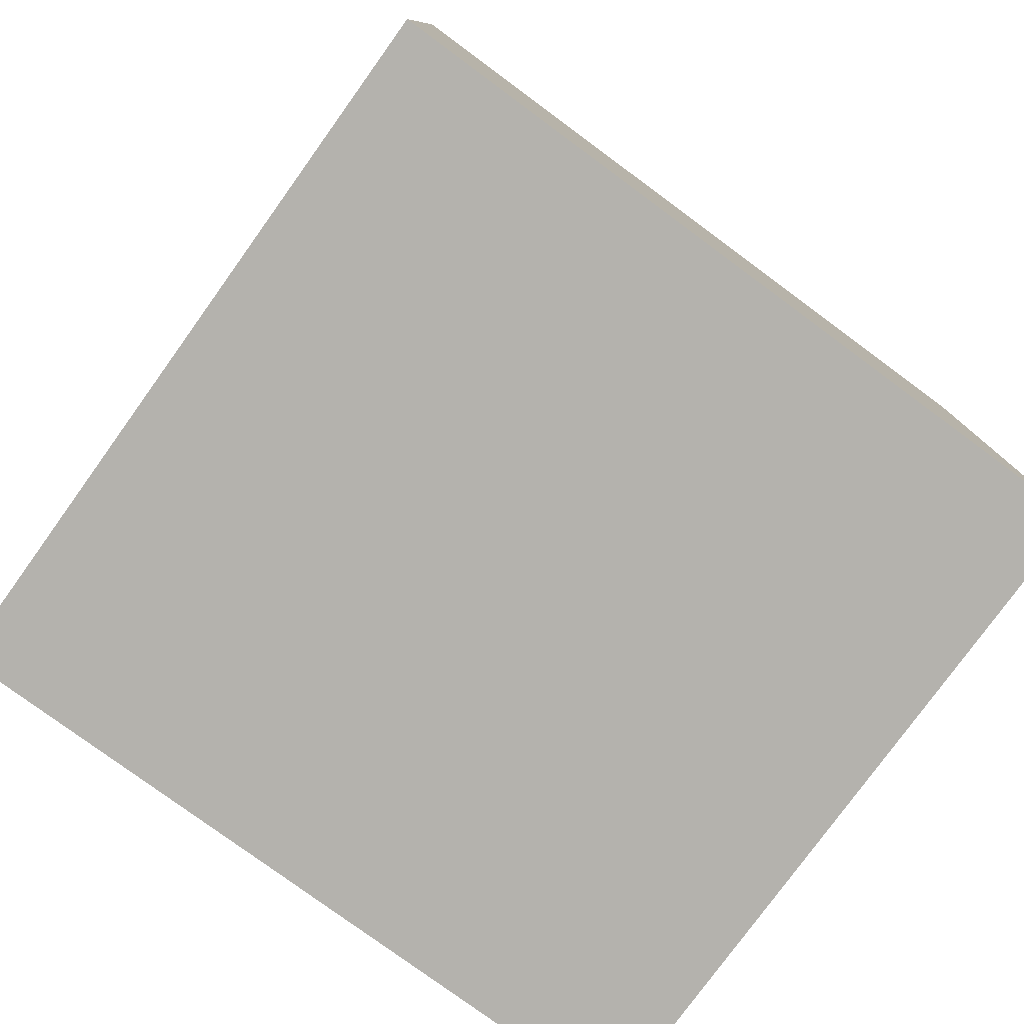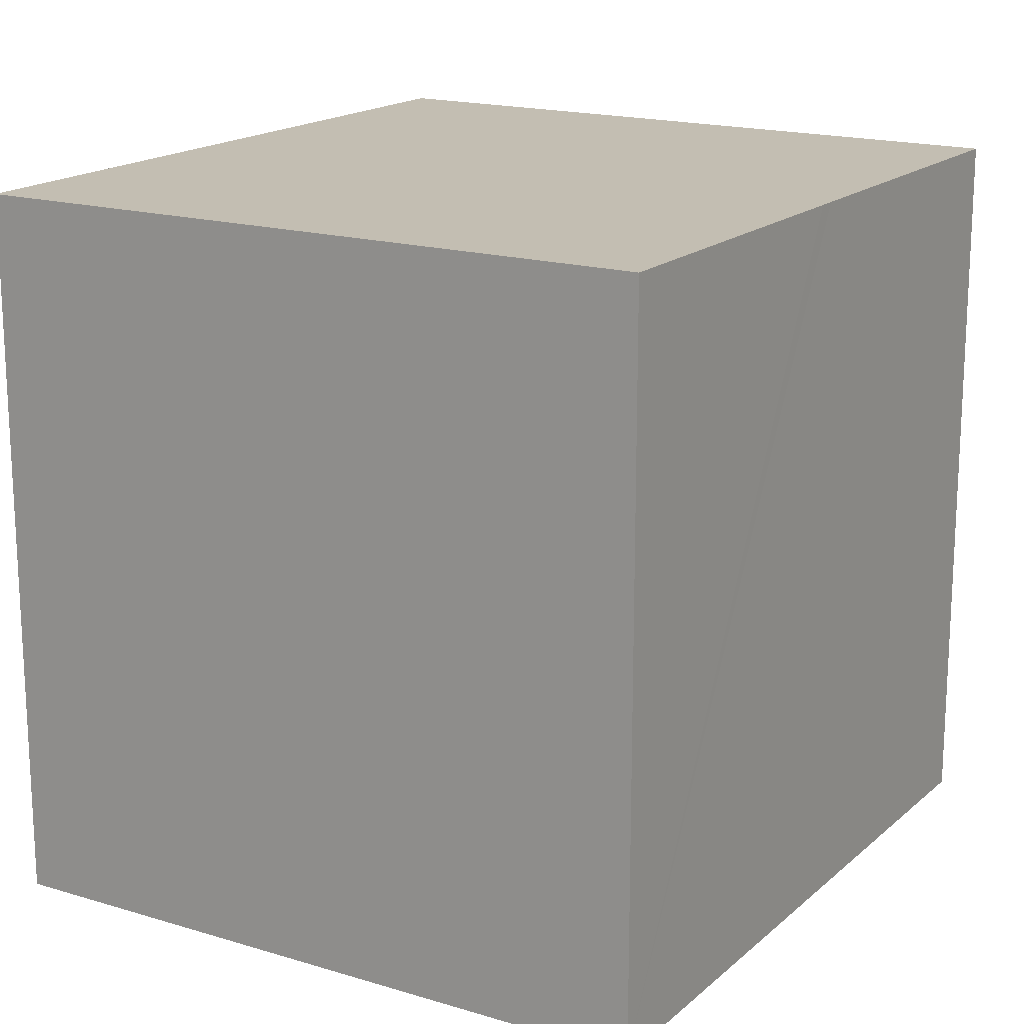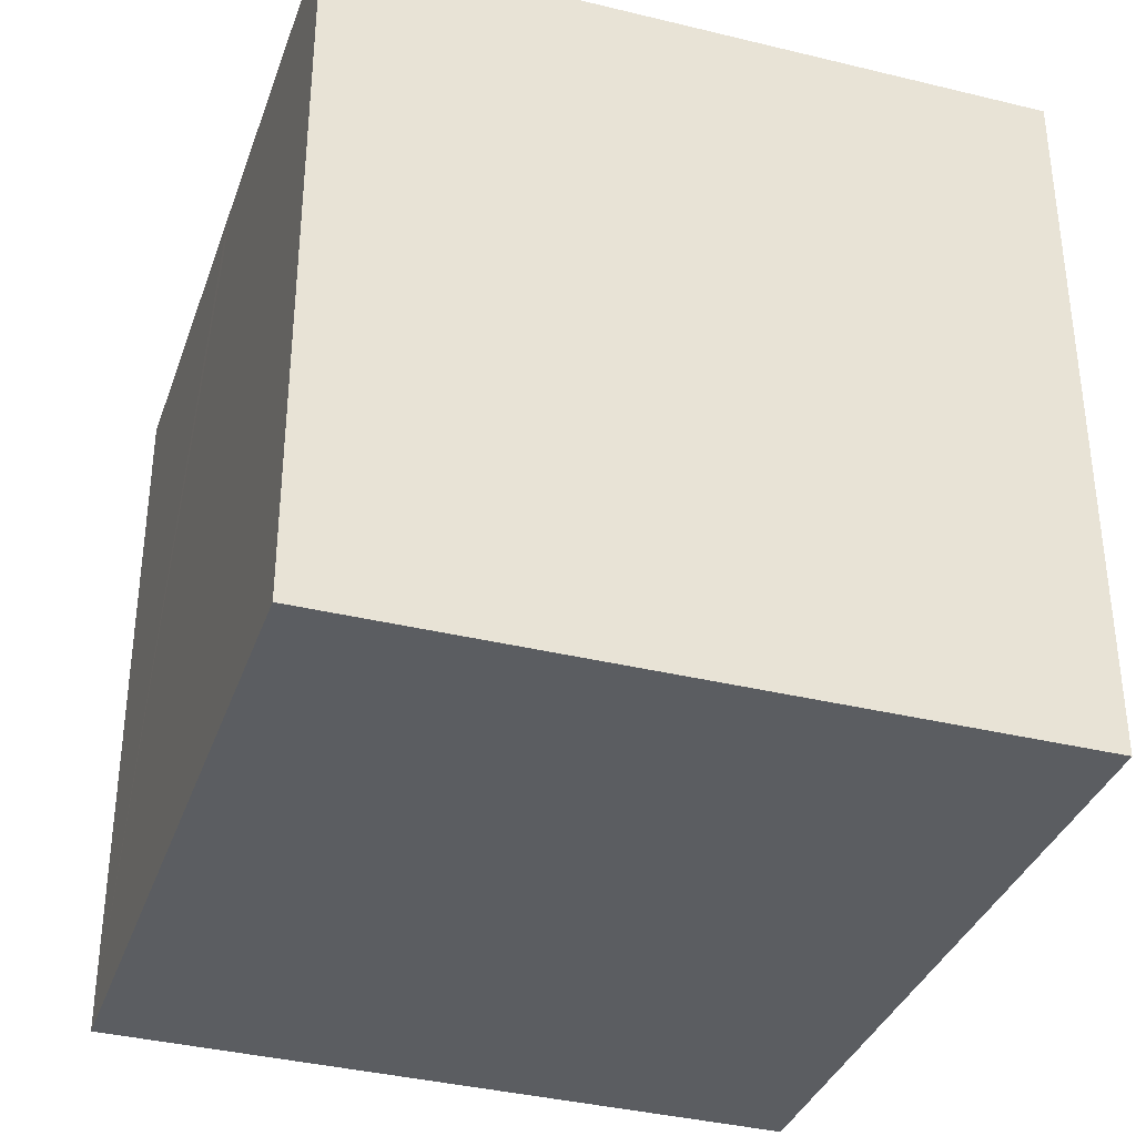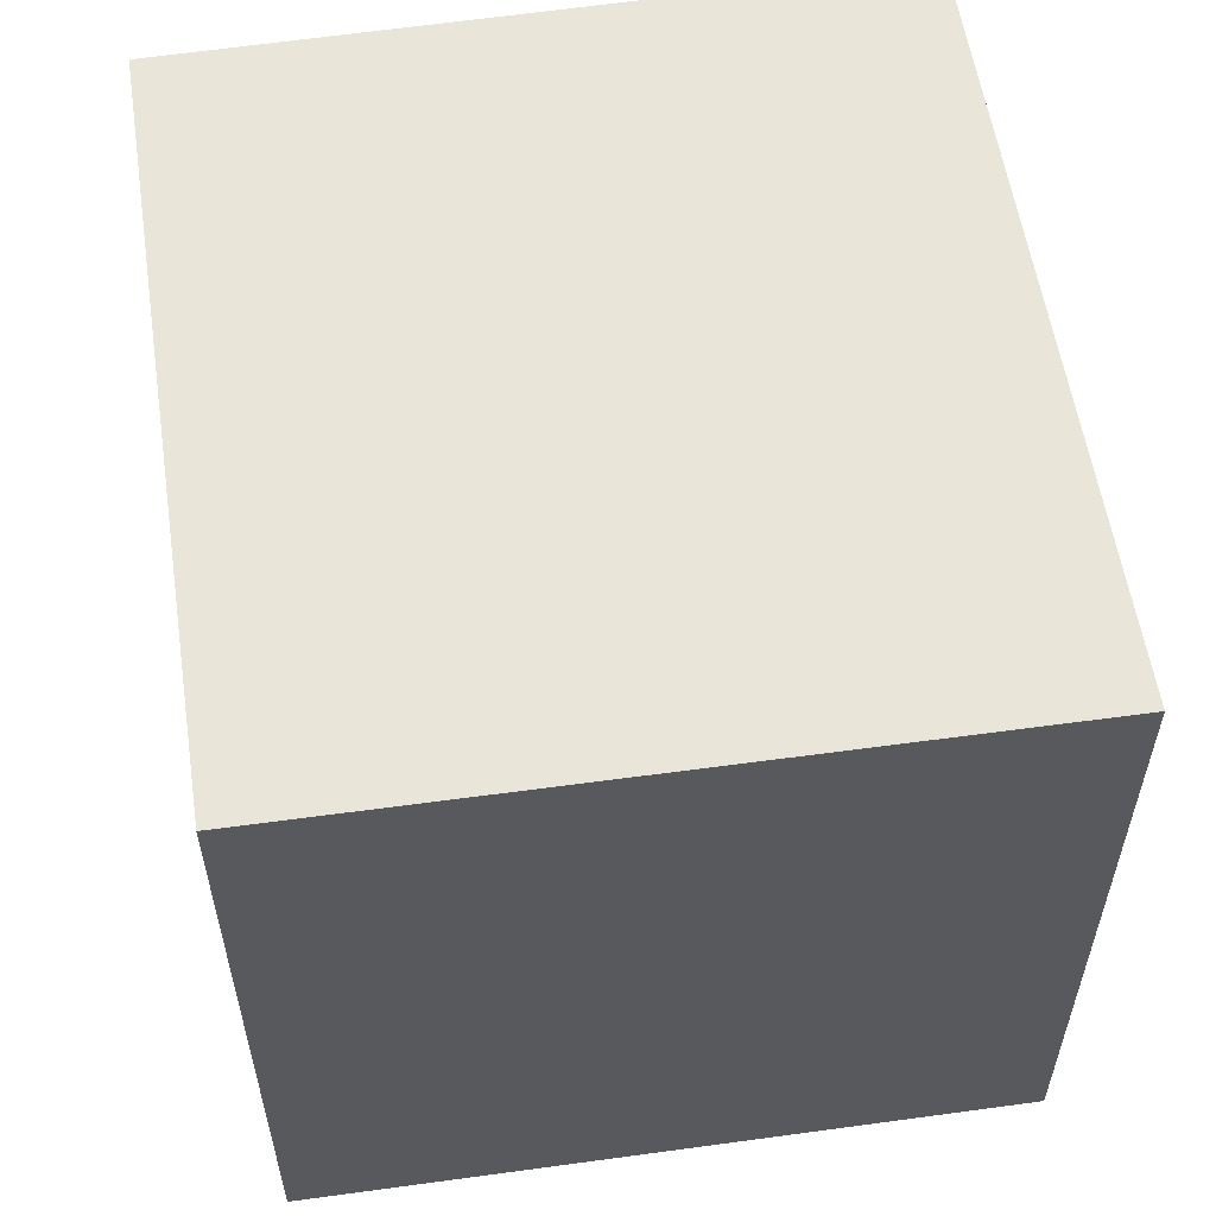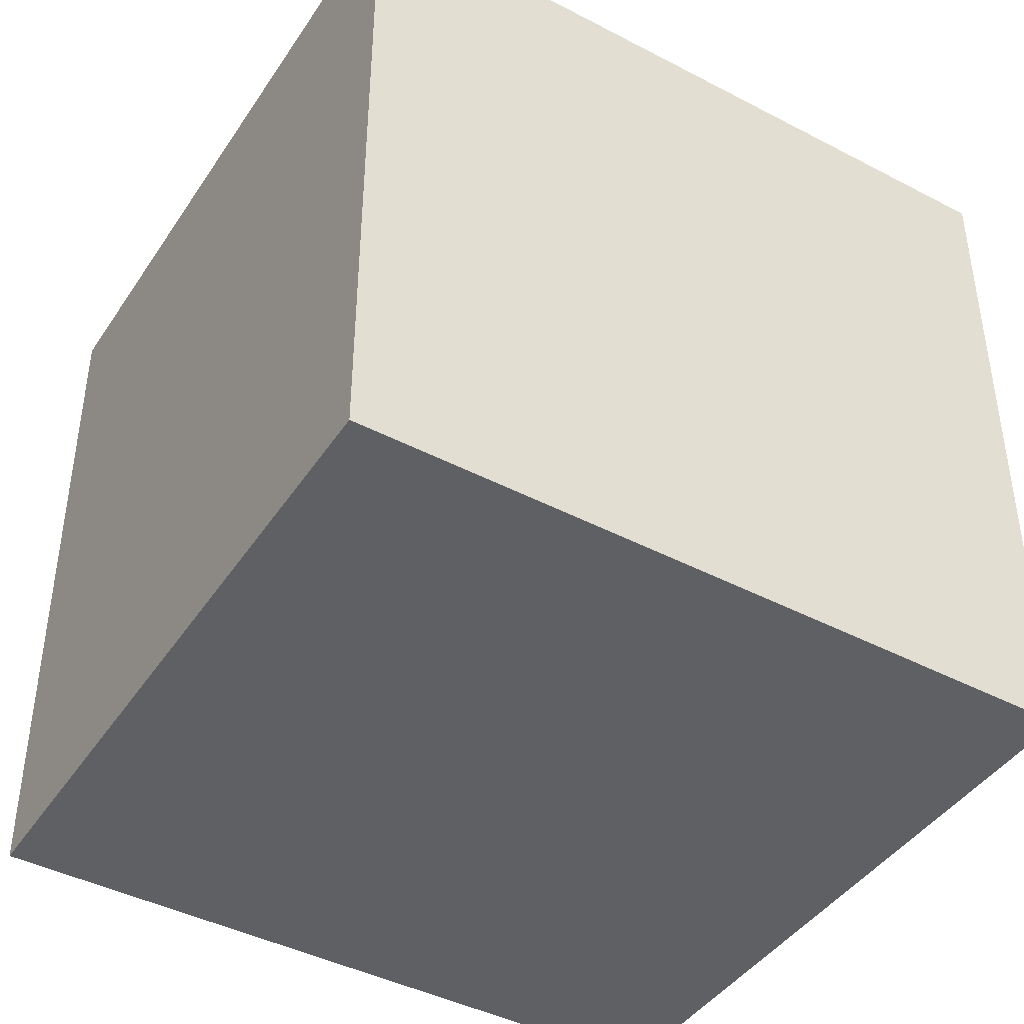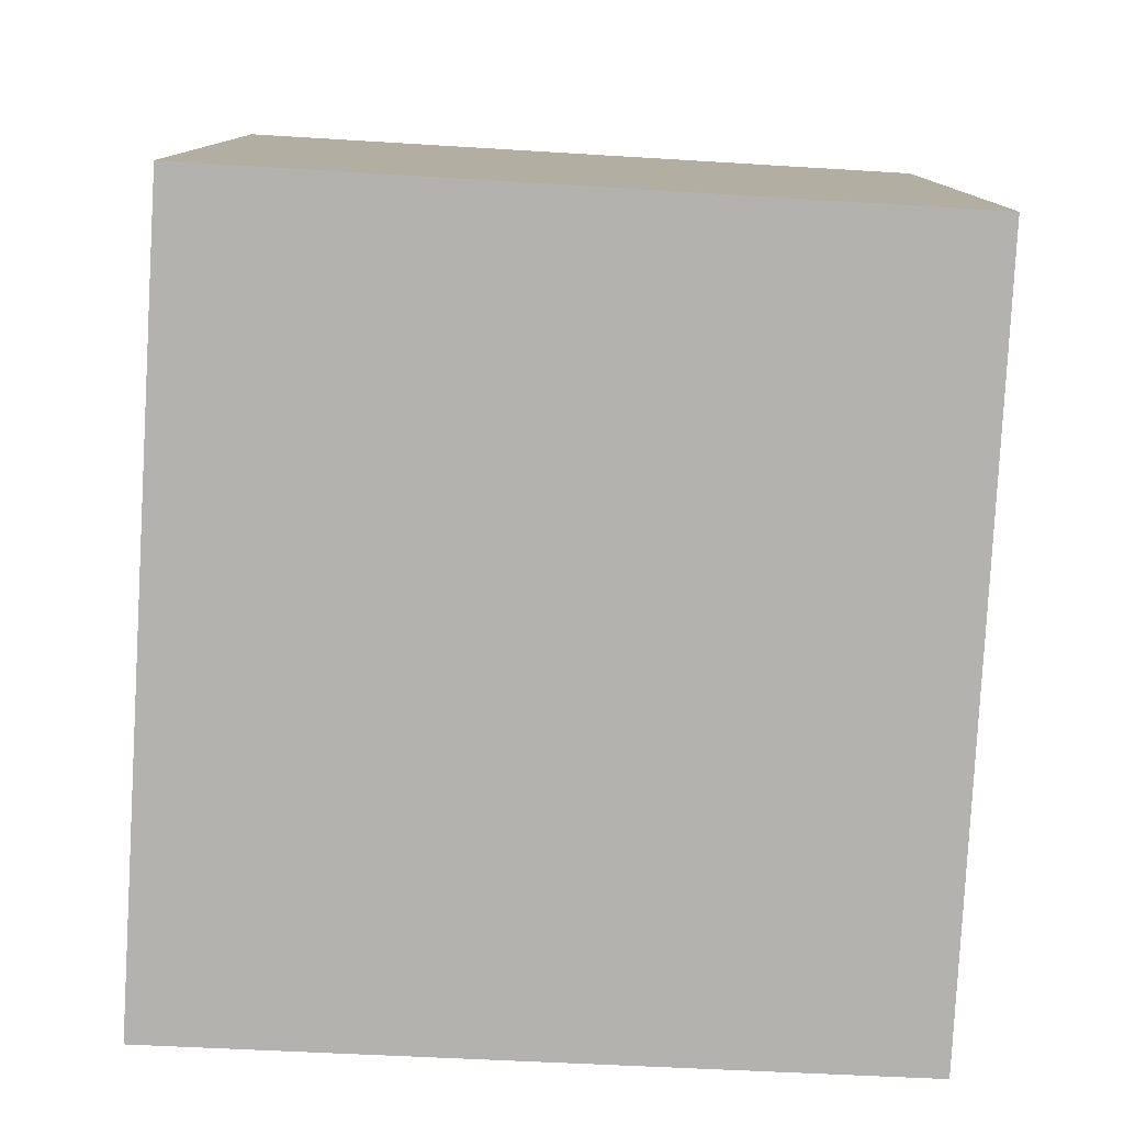
<metadata>
{"format":"obj","ext":"obj","renderer":"f3d","projection":"perspective","resolution":1024,"background":"white","views":[{"elev":-79.6,"azim":43.6,"up":"+Y"},{"elev":17.3,"azim":-158.9,"up":"+Y"},{"elev":-35.9,"azim":-28.6,"up":"+Y"},{"elev":58.0,"azim":-18.9,"up":"+Y"},{"elev":-43.1,"azim":48.2,"up":"+Y"},{"elev":-79.7,"azim":166.6,"up":"+Y"}]}
</metadata>
<code>
v  3.132 3.271 0.601
v  0.297 3.271 -1.614
v  0 3.271 2.003e-16
v  0.311 3.271 -1.693
v  0.603 3.271 -3.279
v  3.715 3.271 -2.729
v  0.603 2.008e-16 -3.279
v  0 0 0
v  0.297 9.883e-17 -1.614
v  0.311 1.037e-16 -1.693
v  3.132 -3.68e-17 0.601
v  3.715 1.671e-16 -2.729
g defaultobject
f 1 2 3
f 2 1 4
f 4 1 5
f 5 1 6
f 7 4 5
f 4 7 2
f 2 7 3
f 3 7 8
f 8 7 9
f 9 7 10
f 8 1 3
f 1 8 11
f 11 6 1
f 6 11 12
f 12 5 6
f 5 12 7
f 8 12 11
f 12 8 9
f 12 9 10
f 12 10 7

</code>
